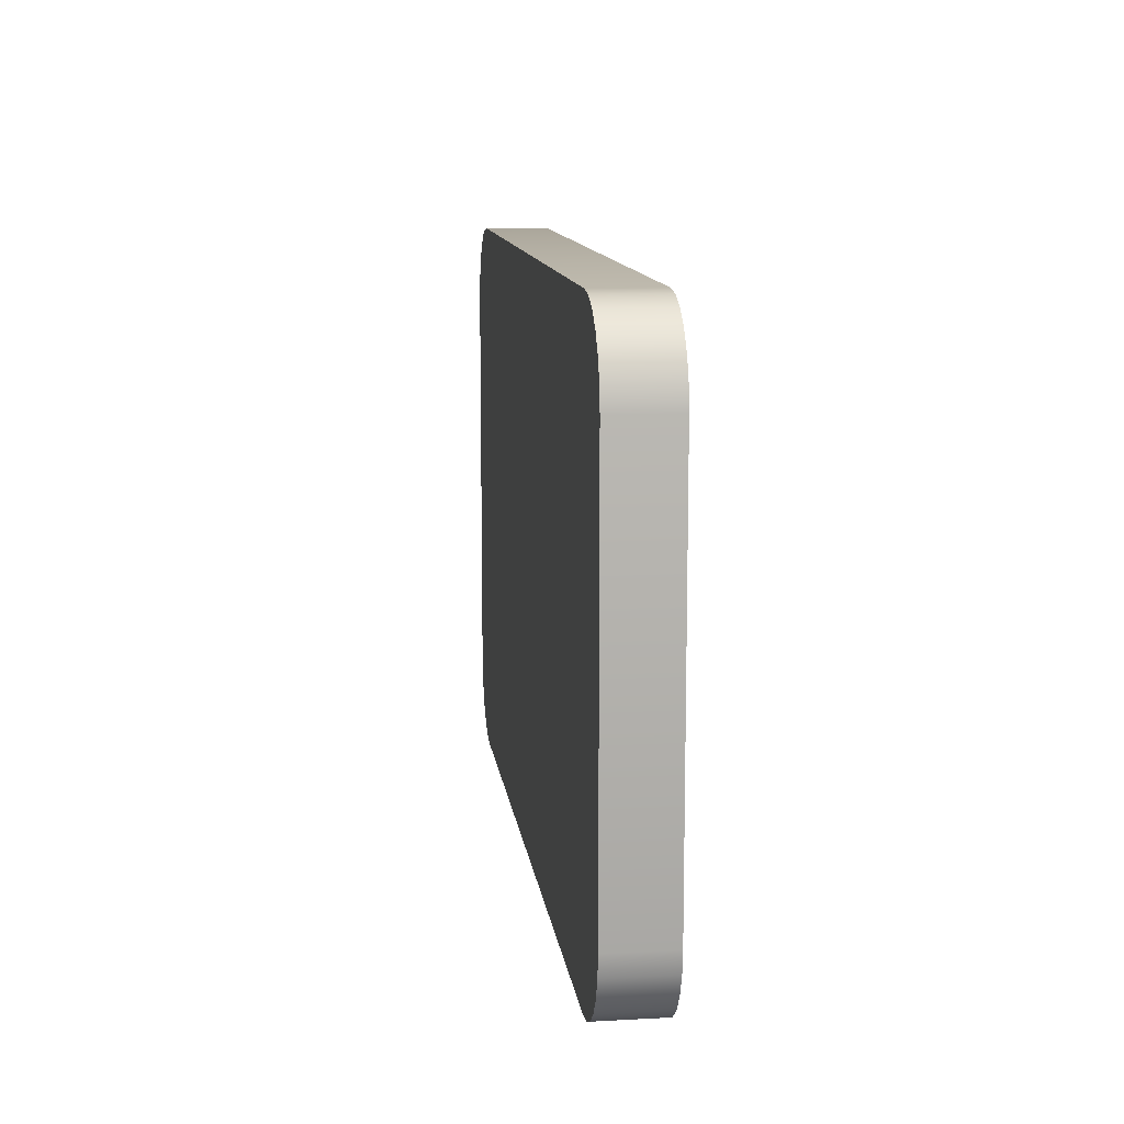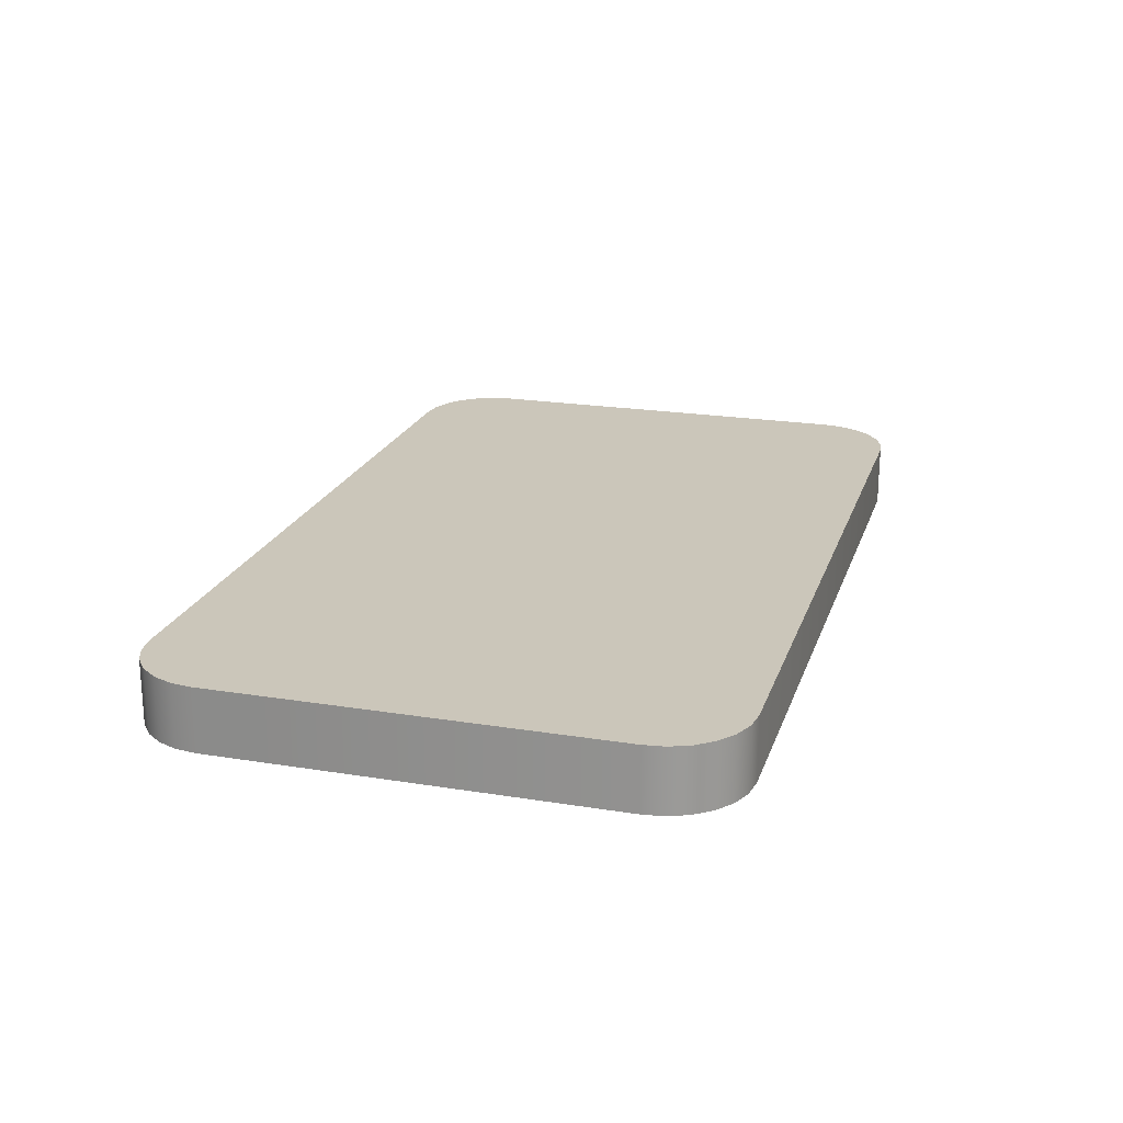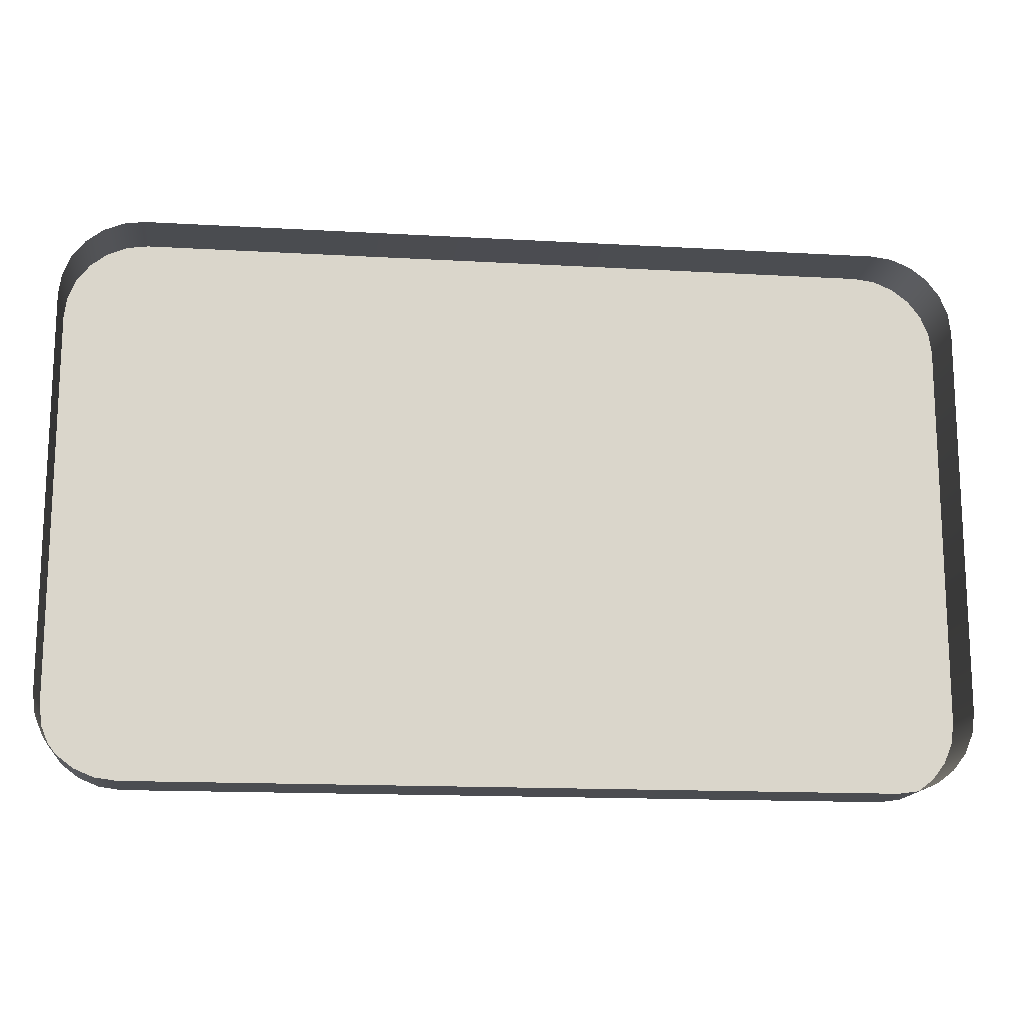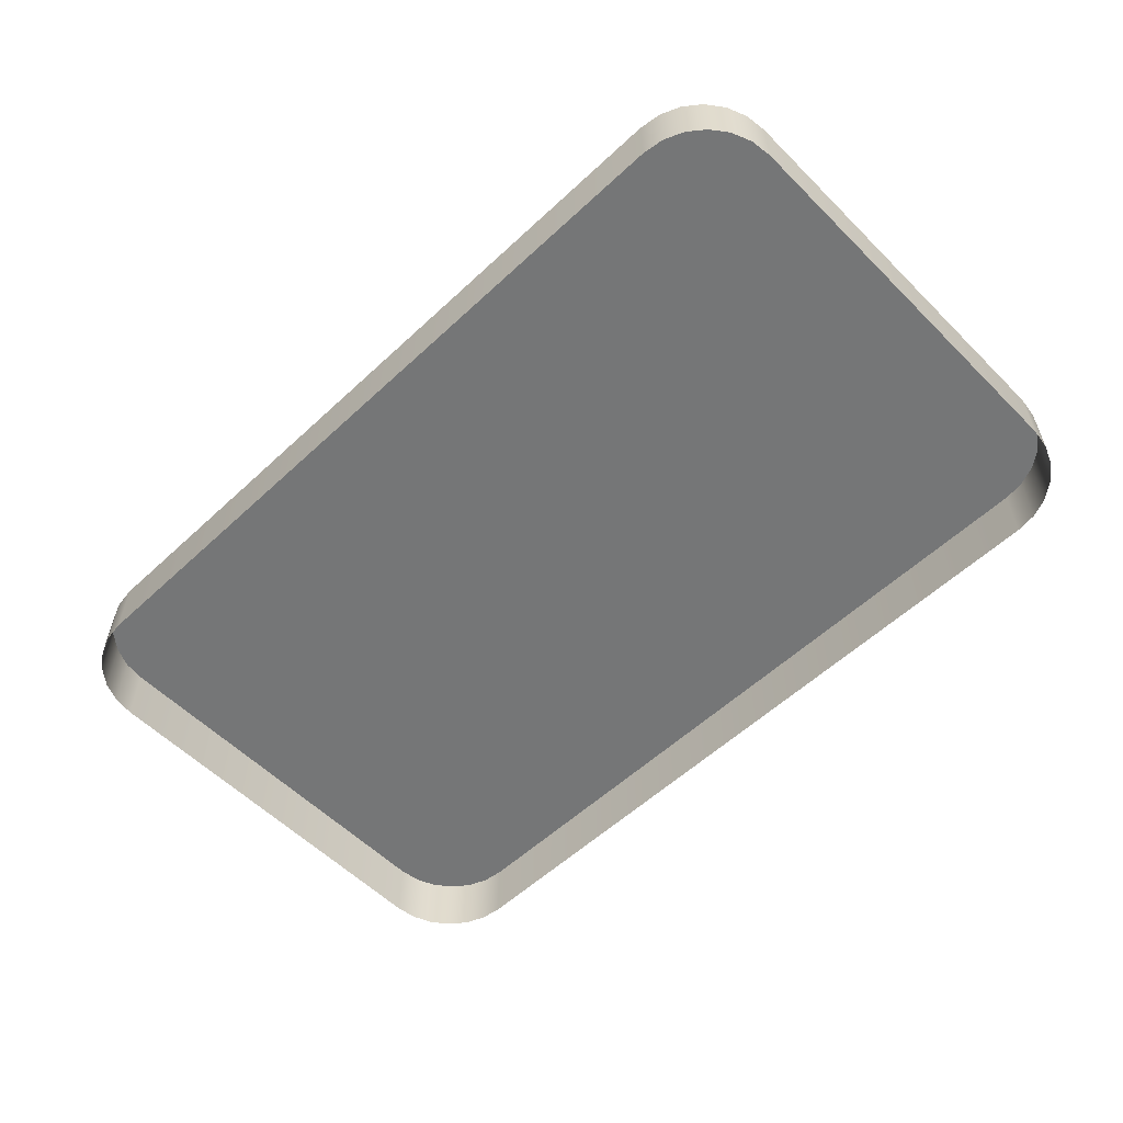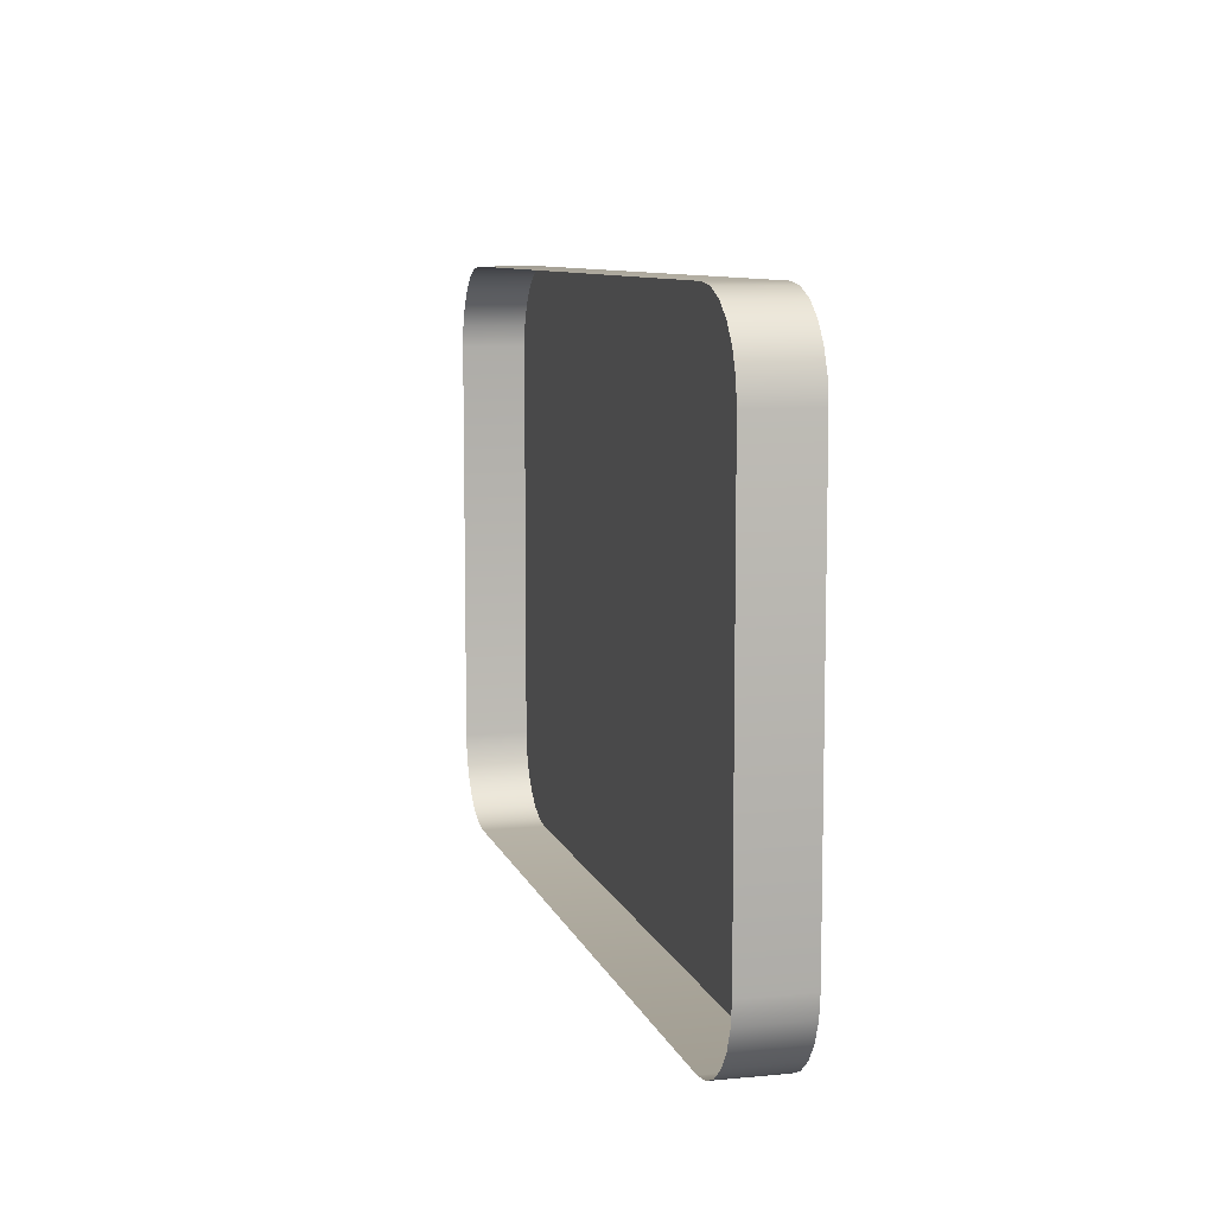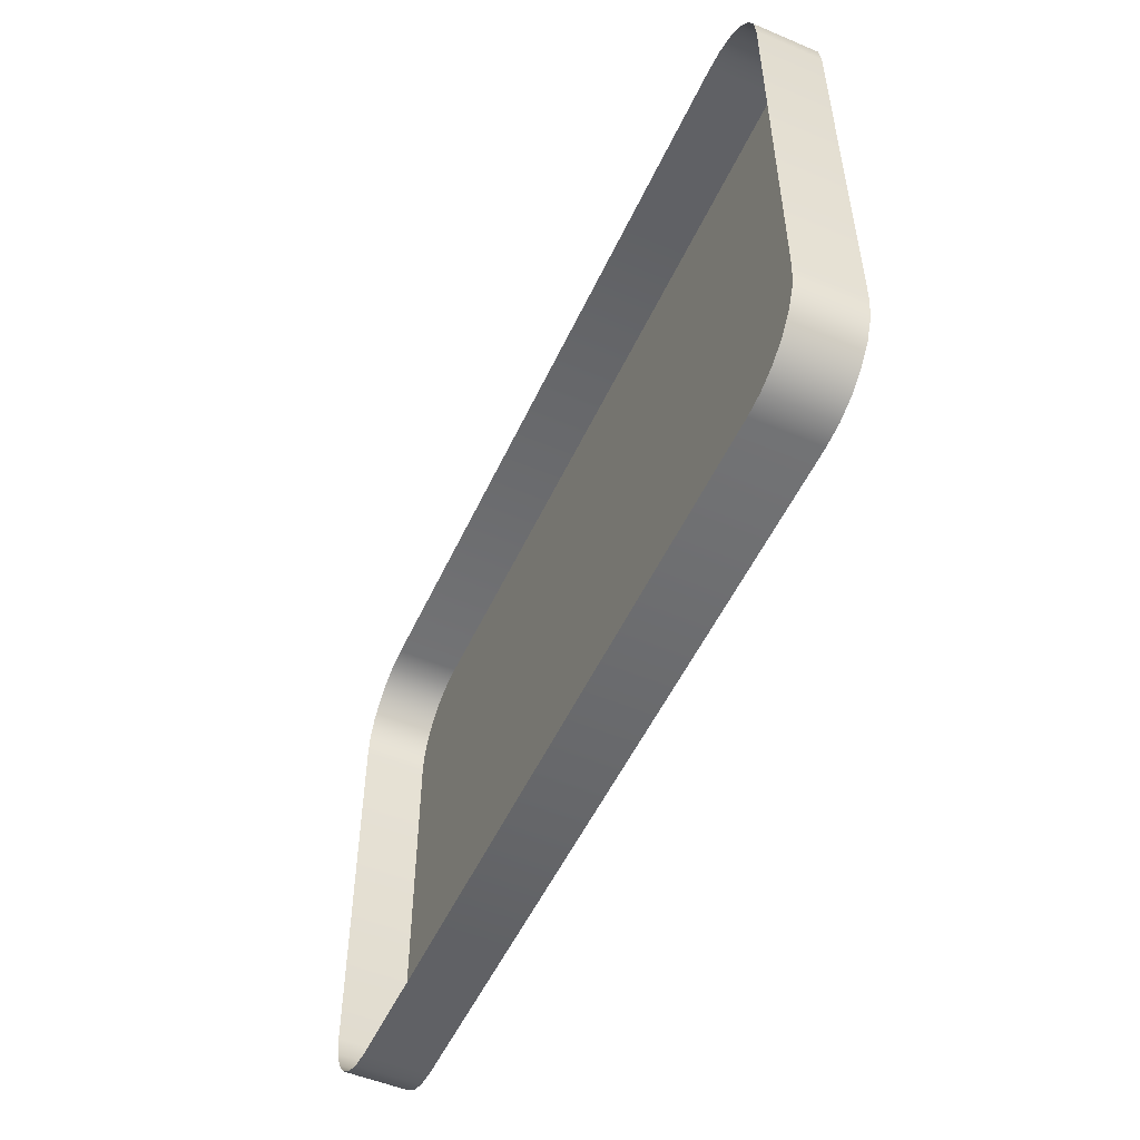
<metadata>
{"format":"obj","ext":"obj","renderer":"f3d","projection":"perspective","resolution":1024,"background":"white","views":[{"elev":11.7,"azim":-97.3,"up":"+Z"},{"elev":21.1,"azim":-73.8,"up":"+Y"},{"elev":-15.4,"azim":-6.9,"up":"+Z"},{"elev":-56.7,"azim":-135.9,"up":"+Y"},{"elev":8.7,"azim":75.4,"up":"+Z"},{"elev":-52.3,"azim":65.6,"up":"+Z"}]}
</metadata>
<code>
o mesh83/mesh83-geometry#mesh83-geometry
v 0.2232 0.01475 -0.08911
v 0.223 0.01475 -0.1236
v 0.223 0.01475 -0.09085
v 0.2232 0.01475 -0.1254
v 0.223 0.009534 -0.09085
v 0.2232 0.009534 -0.08911
v 0.2239 0.01475 -0.08749
v 0.223 0.009534 -0.1236
v 0.2239 0.009534 -0.08749
v 0.2239 0.01475 -0.127
v 0.2232 0.009534 -0.1254
v 0.225 0.009534 -0.0861
v 0.225 0.01475 -0.0861
v 0.225 0.01475 -0.1284
v 0.2239 0.009534 -0.127
v 0.2264 0.01475 -0.08504
v 0.2264 0.01475 -0.1294
v 0.2264 0.009534 -0.08504
v 0.2264 0.009534 -0.1294
v 0.225 0.009534 -0.1284
v 0.228 0.01475 -0.08437
v 0.228 0.009534 -0.1301
v 0.228 0.009534 -0.08437
v 0.228 0.01475 -0.1301
v 0.2297 0.01475 -0.08414
v 0.2297 0.009534 -0.1303
v 0.2297 0.009534 -0.08414
v 0.2297 0.01475 -0.1303
v 0.2913 0.01475 -0.08414
v 0.2913 0.009534 -0.1303
v 0.2913 0.009534 -0.08414
v 0.2913 0.01475 -0.1303
v 0.2931 0.01475 -0.08437
v 0.2931 0.009534 -0.1301
v 0.2931 0.009534 -0.08437
v 0.2931 0.01475 -0.1301
v 0.2947 0.01475 -0.08504
v 0.2947 0.009534 -0.1294
v 0.2947 0.009534 -0.08504
v 0.2947 0.01475 -0.1294
v 0.2961 0.01475 -0.0861
v 0.2961 0.009534 -0.1284
v 0.2961 0.009534 -0.0861
v 0.2961 0.01475 -0.1284
v 0.2972 0.009534 -0.08749
v 0.2972 0.01475 -0.08749
v 0.2972 0.01475 -0.127
v 0.2972 0.009534 -0.127
v 0.2978 0.009534 -0.08911
v 0.2978 0.01475 -0.08911
v 0.2978 0.01475 -0.1254
v 0.2978 0.009534 -0.1254
v 0.2981 0.009534 -0.09085
v 0.2981 0.01475 -0.09085
v 0.2981 0.01475 -0.1236
v 0.2981 0.009534 -0.1236
f 1 2 3
f 2 1 4
f 2 5 3
f 3 6 1
f 4 1 7
f 4 8 2
f 5 2 8
f 6 3 5
f 9 1 6
f 1 9 7
f 4 7 10
f 8 4 11
f 12 7 9
f 10 7 13
f 10 11 4
f 7 12 13
f 10 13 14
f 11 10 15
f 12 16 13
f 14 13 17
f 14 15 10
f 16 12 18
f 17 13 16
f 19 14 17
f 15 14 20
f 18 21 16
f 17 16 21
f 14 19 20
f 17 22 19
f 21 18 23
f 17 21 24
f 22 17 24
f 23 25 21
f 24 21 25
f 24 26 22
f 25 23 27
f 24 25 28
f 26 24 28
f 27 29 25
f 28 25 29
f 28 30 26
f 29 27 31
f 28 29 32
f 30 28 32
f 31 33 29
f 32 29 33
f 32 34 30
f 33 31 35
f 32 33 36
f 34 32 36
f 35 37 33
f 36 33 37
f 36 38 34
f 37 35 39
f 36 37 40
f 38 36 40
f 39 41 37
f 40 37 41
f 40 42 38
f 41 39 43
f 40 41 44
f 42 40 44
f 45 41 43
f 44 41 46
f 47 42 44
f 41 45 46
f 44 46 47
f 42 47 48
f 49 46 45
f 47 46 50
f 51 48 47
f 46 49 50
f 47 50 51
f 48 51 52
f 53 50 49
f 51 50 54
f 55 52 51
f 50 53 54
f 51 54 55
f 52 55 56
f 56 54 53
f 54 56 55
f 3 2 1
f 4 1 2
f 3 5 2
f 1 6 3
f 7 1 4
f 2 8 4
f 8 2 5
f 5 3 6
f 6 1 9
f 7 9 1
f 10 7 4
f 11 4 8
f 9 7 12
f 13 7 10
f 4 11 10
f 13 12 7
f 14 13 10
f 15 10 11
f 13 16 12
f 17 13 14
f 10 15 14
f 18 12 16
f 16 13 17
f 17 14 19
f 20 14 15
f 16 21 18
f 21 16 17
f 20 19 14
f 19 22 17
f 23 18 21
f 24 21 17
f 24 17 22
f 21 25 23
f 25 21 24
f 22 26 24
f 27 23 25
f 28 25 24
f 28 24 26
f 25 29 27
f 29 25 28
f 26 30 28
f 31 27 29
f 32 29 28
f 32 28 30
f 29 33 31
f 33 29 32
f 30 34 32
f 35 31 33
f 36 33 32
f 36 32 34
f 33 37 35
f 37 33 36
f 34 38 36
f 39 35 37
f 40 37 36
f 40 36 38
f 37 41 39
f 41 37 40
f 38 42 40
f 43 39 41
f 44 41 40
f 44 40 42
f 43 41 45
f 46 41 44
f 44 42 47
f 46 45 41
f 47 46 44
f 48 47 42
f 45 46 49
f 50 46 47
f 47 48 51
f 50 49 46
f 51 50 47
f 52 51 48
f 49 50 53
f 54 50 51
f 51 52 55
f 54 53 50
f 55 54 51
f 56 55 52
f 53 54 56
f 55 56 54

</code>
